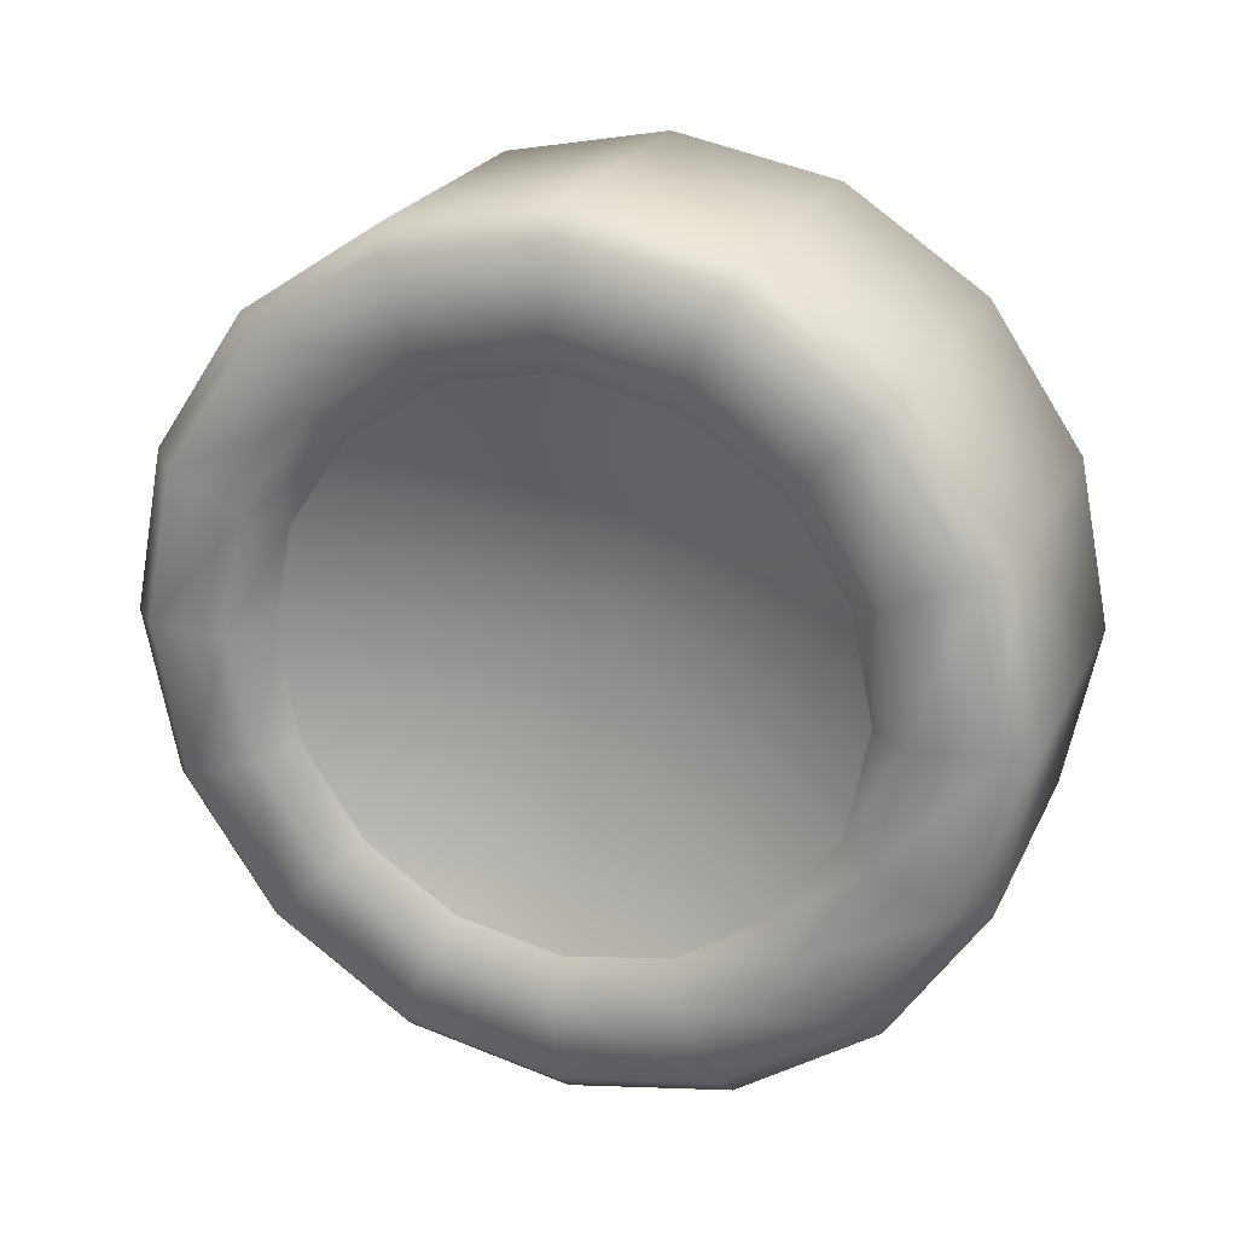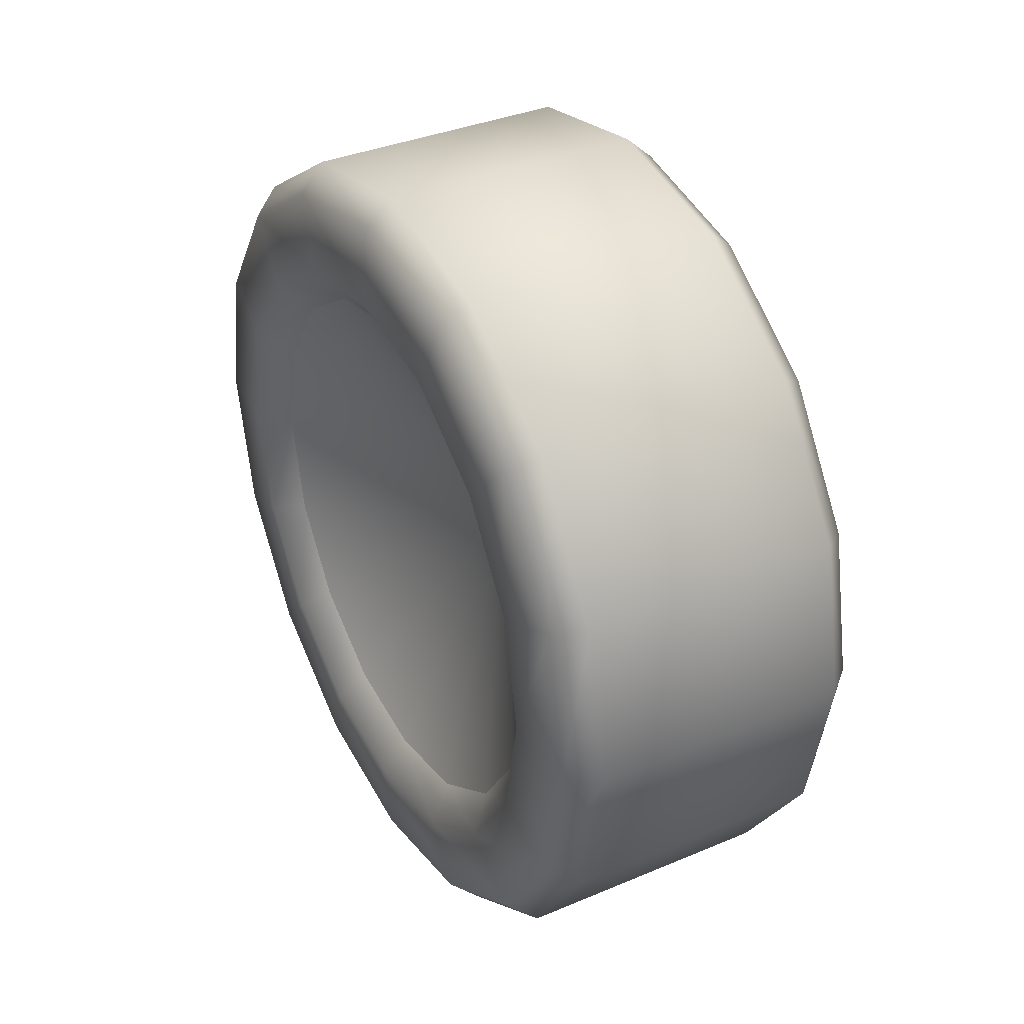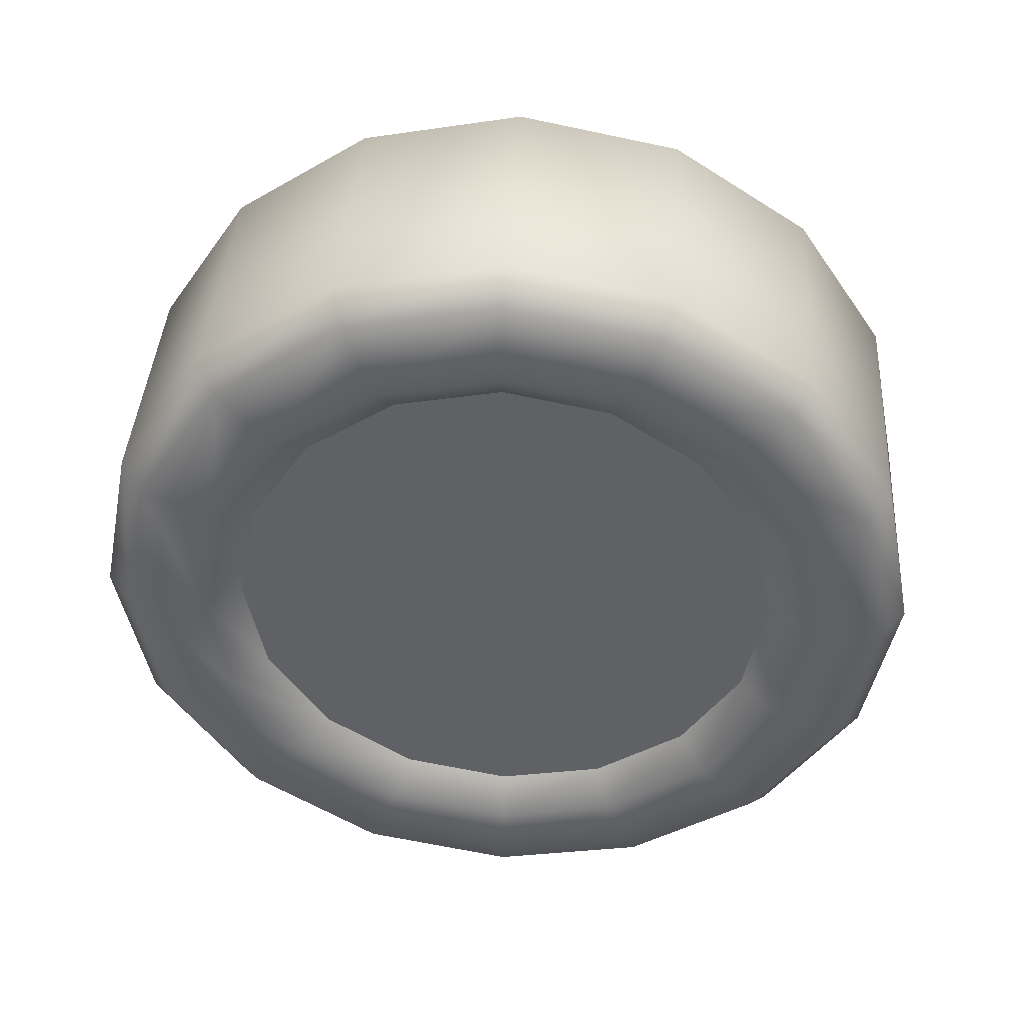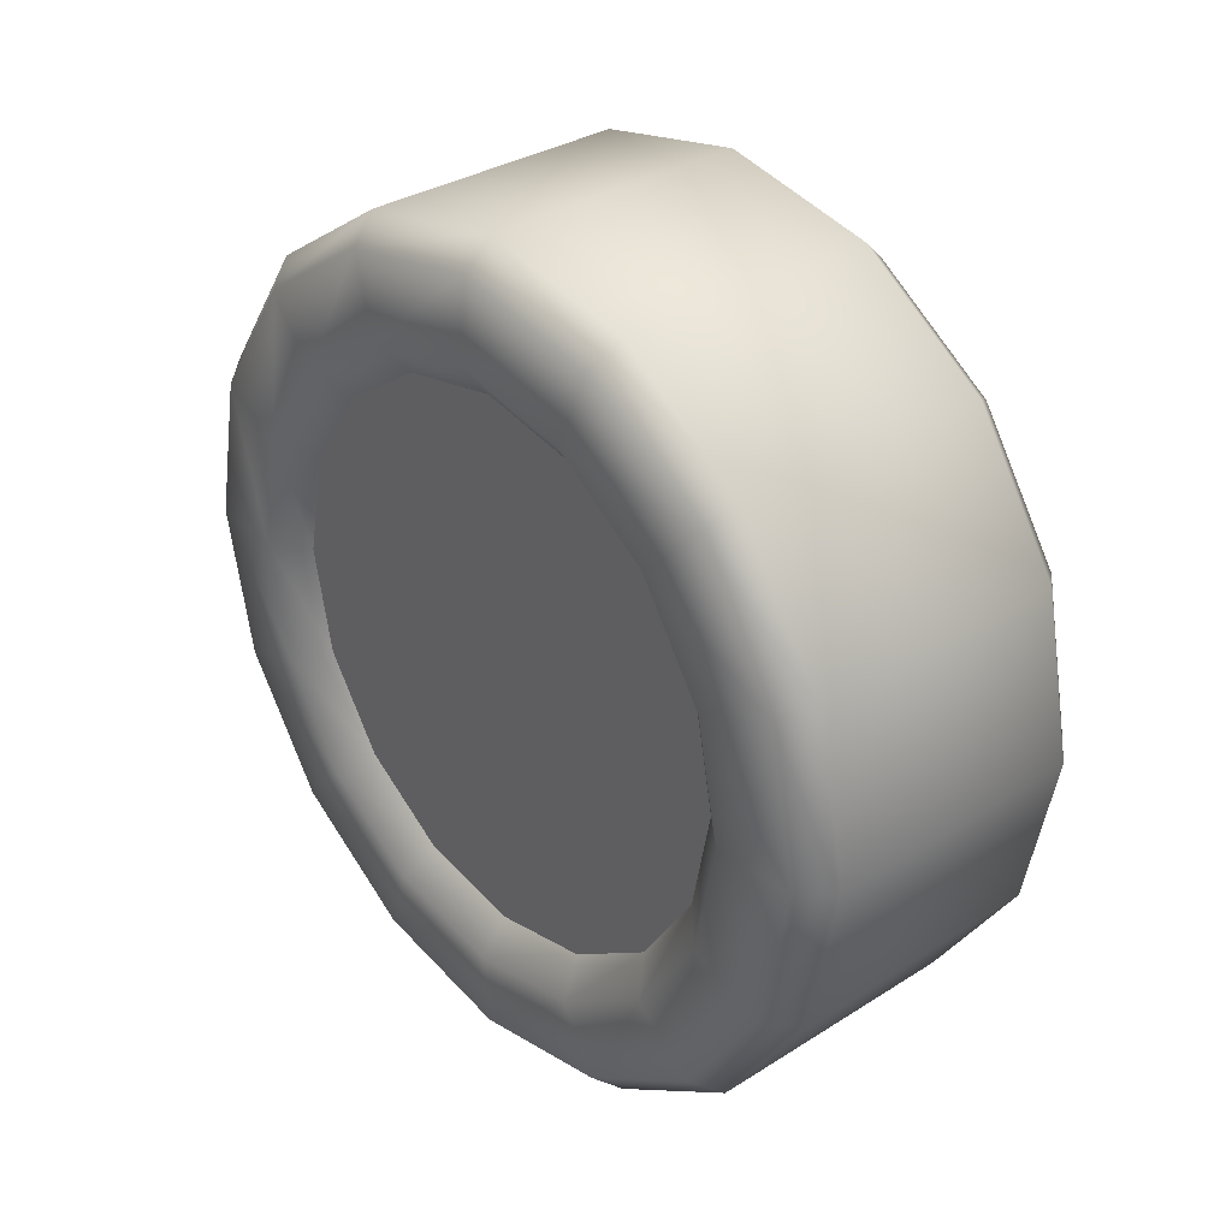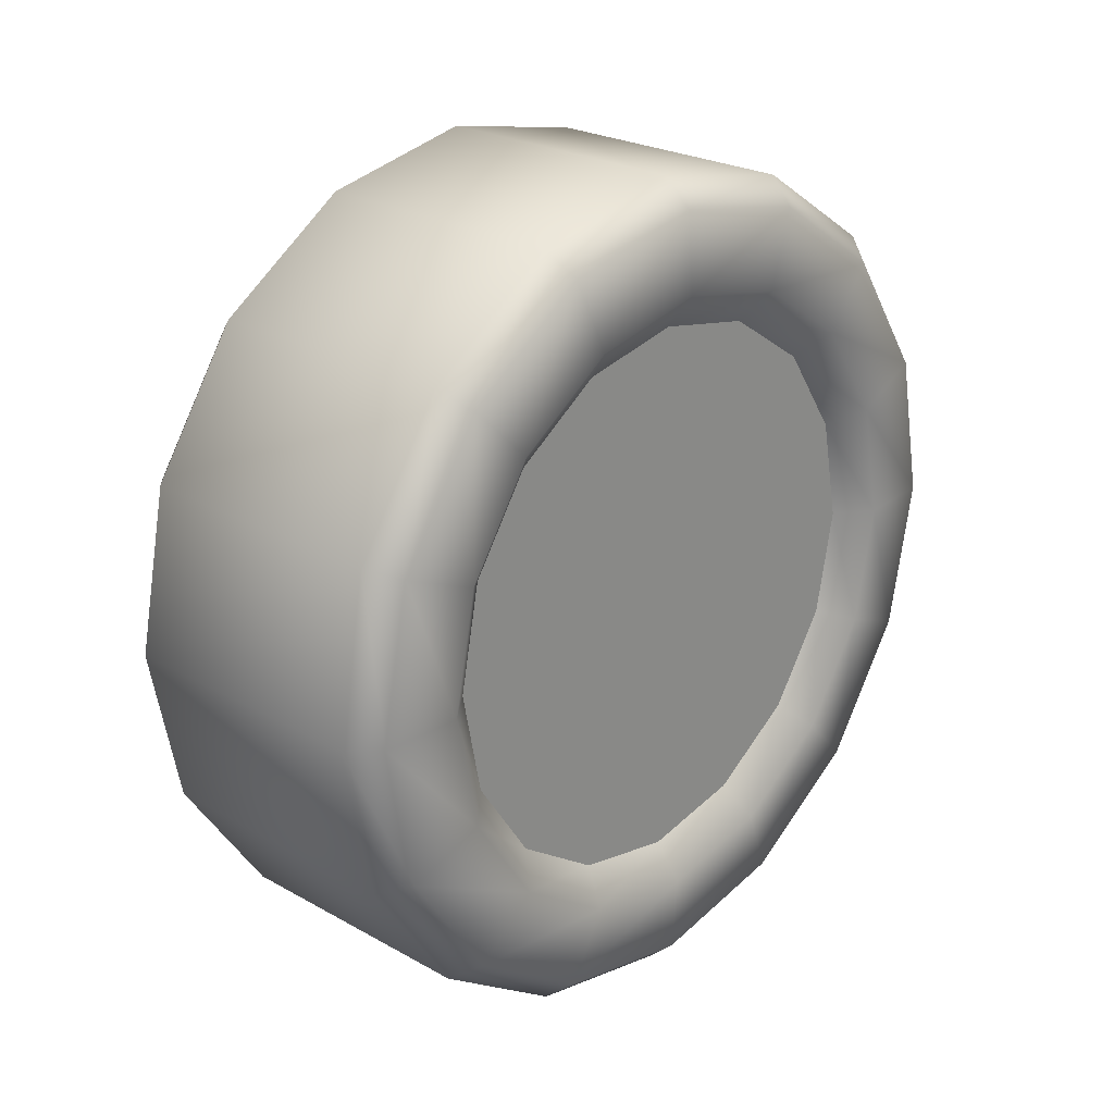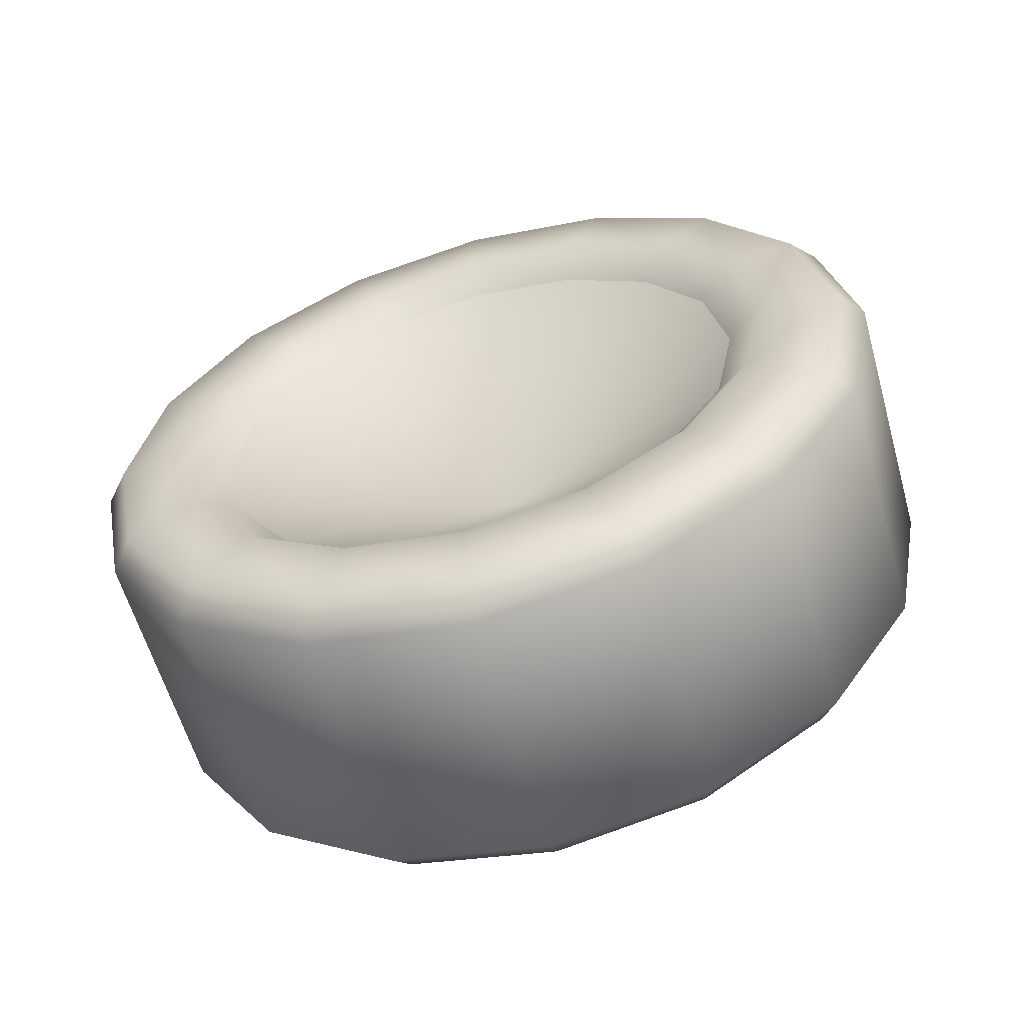
<metadata>
{"format":"obj","ext":"obj","renderer":"f3d","projection":"perspective","resolution":1024,"background":"white","views":[{"elev":23.6,"azim":110.6,"up":"+Y"},{"elev":36.2,"azim":151.2,"up":"+Z"},{"elev":41.4,"azim":-86.2,"up":"+Y"},{"elev":32.9,"azim":-41.2,"up":"+Y"},{"elev":24.6,"azim":-137.5,"up":"+Y"},{"elev":-59.8,"azim":105.8,"up":"+Y"}]}
</metadata>
<code>
g Crane_1A_Wheel_F.L
v -0.2019 0.2089 -0.5044
v -0.2394 -2.384e-07 -0.5119
v -0.2019 -2.384e-07 -0.546
v -0.2394 0.1959 -0.4729
v -0.2469 -2.384e-07 -0.4073
v -0.2019 0.3861 -0.3861
v -0.2469 0.1559 -0.3763
v -0.2394 0.3619 -0.3619
v -0.2019 0.5044 -0.2089
v -0.2469 0.288 -0.288
v -0.2394 0.4729 -0.1959
v -0.2019 0.546 -3.048e-08
v -0.2469 0.3763 -0.1559
v -0.2394 0.5119 -3.615e-08
v -0.2019 0.5044 0.2089
v -0.2469 0.4073 -3.729e-08
v -0.2394 0.4729 0.1959
v -0.2019 0.3861 0.3861
v -0.2469 0.3763 0.1559
v -0.2394 0.3619 0.3619
v -0.2019 0.2089 0.5044
v -0.2469 0.288 0.288
v -0.2394 0.1959 0.4729
v -0.2019 -2.98e-07 0.546
v -0.2469 0.1559 0.3763
v -0.2394 -2.98e-07 0.5119
v -0.2469 -2.98e-07 0.4073
v 0.1432 -0.2089 0.5044
v 0.1432 -2.98e-07 0.546
v 0.1807 -2.98e-07 0.5119
v 0.1807 -0.1959 0.4729
v 0.1883 -2.98e-07 0.4073
v 0.1432 -0.3861 0.3861
v 0.1883 -0.1559 0.3763
v 0.1807 -0.3619 0.3619
v 0.1432 -0.5044 0.2089
v 0.1883 -0.288 0.288
v 0.1807 -0.4729 0.1959
v 0.1432 -0.546 2.162e-08
v 0.1883 -0.3763 0.1559
v 0.1807 -0.5119 2.729e-08
v 0.1432 -0.5044 -0.2089
v 0.1883 -0.4073 2.843e-08
v 0.1807 -0.4729 -0.1959
v 0.1432 -0.3861 -0.3861
v 0.1883 -0.3763 -0.1559
v 0.1807 -0.3619 -0.3619
v 0.1432 -0.2089 -0.5044
v 0.1883 -0.288 -0.288
v 0.1807 -0.1959 -0.4729
v 0.1432 -2.384e-07 -0.546
v 0.1883 -0.1559 -0.3763
v 0.1807 -2.384e-07 -0.5119
v 0.1883 -2.384e-07 -0.4073
v 0.1807 -2.98e-07 0.5119
v 0.1883 0.1559 0.3763
v 0.1883 -2.98e-07 0.4073
v 0.1807 0.1959 0.4729
v 0.1432 -2.98e-07 0.546
v 0.1883 0.288 0.288
v 0.1432 0.2089 0.5044
v 0.1807 0.3619 0.3619
v 0.1883 0.3763 0.1559
v 0.1432 0.3861 0.3861
v 0.1807 0.4729 0.1959
v 0.1883 0.4073 2.843e-08
v 0.1432 0.5044 0.2089
v 0.1807 0.5119 2.729e-08
v 0.1883 0.3763 -0.1559
v 0.1432 0.546 2.162e-08
v 0.1807 0.4729 -0.1959
v 0.1883 0.288 -0.288
v 0.1432 0.5044 -0.2089
v 0.1807 0.3619 -0.3619
v 0.1883 0.1559 -0.3763
v 0.1432 0.3861 -0.3861
v 0.1807 0.1959 -0.4729
v 0.1883 -2.384e-07 -0.4073
v 0.1432 0.2089 -0.5044
v 0.1807 -2.384e-07 -0.5119
v 0.1432 -2.384e-07 -0.546
v 0.1883 0.1559 -0.3763
v 0.1883 -2.384e-07 -0.4073
v 0.1526 -2.384e-07 -0.3612
v 0.1526 0.1382 -0.3337
v 0.1883 0.288 -0.288
v 0.1526 0.2554 -0.2554
v 0.1883 0.3763 -0.1559
v 0.1526 0.3337 -0.1382
v 0.1883 0.4073 2.843e-08
v 0.1526 0.3612 2.304e-08
v 0.1883 0.3763 0.1559
v 0.1526 0.3337 0.1382
v 0.1883 0.288 0.288
v 0.1526 0.2554 0.2554
v 0.1883 0.1559 0.3763
v 0.1526 0.1382 0.3337
v 0.1883 -2.98e-07 0.4073
v 0.1526 -2.98e-07 0.3612
v 0.1883 -0.1559 0.3763
v 0.1883 -2.98e-07 0.4073
v 0.1526 -2.98e-07 0.3612
v 0.1526 -0.1382 0.3337
v 0.1883 -0.288 0.288
v 0.1526 -0.2554 0.2554
v 0.1883 -0.3763 0.1559
v 0.1526 -0.3337 0.1382
v 0.1883 -0.4073 2.843e-08
v 0.1526 -0.3612 2.304e-08
v 0.1883 -0.3763 -0.1559
v 0.1526 -0.3337 -0.1382
v 0.1883 -0.288 -0.288
v 0.1526 -0.2554 -0.2554
v 0.1883 -0.1559 -0.3763
v 0.1526 -0.1382 -0.3337
v 0.1883 -2.384e-07 -0.4073
v 0.1526 -2.384e-07 -0.3612
v 0.1526 -0.1382 -0.3337
v -0.01707 -1.788e-07 -4.794e-07
v 0.1526 -2.384e-07 -0.3612
v 0.1526 -0.2554 -0.2554
v 0.1526 -0.3337 -0.1382
v 0.1526 -0.3612 2.304e-08
v 0.1526 -0.3337 0.1382
v 0.1526 -0.2554 0.2554
v 0.1526 -0.1382 0.3337
v 0.1526 -2.98e-07 0.3612
v 0.1526 -2.384e-07 -0.3612
v -0.01707 -1.788e-07 -4.794e-07
v 0.1526 0.1382 -0.3337
v 0.1526 0.2554 -0.2554
v 0.1526 0.3337 -0.1382
v 0.1526 0.3612 2.304e-08
v 0.1526 0.3337 0.1382
v 0.1526 0.2554 0.2554
v 0.1526 0.1382 0.3337
v 0.1526 -2.98e-07 0.3612
v -0.2019 -0.2089 0.5044
v -0.2394 -2.98e-07 0.5119
v -0.2019 -2.98e-07 0.546
v -0.2394 -0.1959 0.4729
v -0.2469 -2.98e-07 0.4073
v -0.2019 -0.3861 0.3861
v -0.2469 -0.1559 0.3763
v -0.2394 -0.3619 0.3619
v -0.2019 -0.5044 0.2089
v -0.2469 -0.288 0.288
v -0.2394 -0.4729 0.1959
v -0.2019 -0.546 -3.048e-08
v -0.2469 -0.3763 0.1559
v -0.2394 -0.5119 -3.615e-08
v -0.2019 -0.5044 -0.2089
v -0.2469 -0.4073 -3.729e-08
v -0.2394 -0.4729 -0.1959
v -0.2019 -0.3861 -0.3861
v -0.2469 -0.3763 -0.1559
v -0.2394 -0.3619 -0.3619
v -0.2019 -0.2089 -0.5044
v -0.2469 -0.288 -0.288
v -0.2394 -0.1959 -0.4729
v -0.2019 -2.384e-07 -0.546
v -0.2469 -0.1559 -0.3763
v -0.2394 -2.384e-07 -0.5119
v -0.2469 -2.384e-07 -0.4073
v -0.2469 0.1559 -0.3763
v -0.2113 -2.384e-07 -0.3612
v -0.2469 -2.384e-07 -0.4073
v -0.2113 0.1382 -0.3337
v -0.2469 0.288 -0.288
v -0.2113 0.2554 -0.2554
v -0.2469 0.3763 -0.1559
v -0.2113 0.3337 -0.1382
v -0.2469 0.4073 -3.729e-08
v -0.2113 0.3612 -3.19e-08
v -0.2469 0.3763 0.1559
v -0.2113 0.3337 0.1382
v -0.2469 0.288 0.288
v -0.2113 0.2554 0.2554
v -0.2469 0.1559 0.3763
v -0.2113 0.1382 0.3337
v -0.2469 -2.98e-07 0.4073
v -0.2113 -2.98e-07 0.3612
v -0.2469 -0.1559 0.3763
v -0.2113 -2.98e-07 0.3612
v -0.2469 -2.98e-07 0.4073
v -0.2113 -0.1382 0.3337
v -0.2469 -0.288 0.288
v -0.2113 -0.2554 0.2554
v -0.2469 -0.3763 0.1559
v -0.2113 -0.3337 0.1382
v -0.2469 -0.4073 -3.729e-08
v -0.2113 -0.3612 -3.19e-08
v -0.2469 -0.3763 -0.1559
v -0.2113 -0.3337 -0.1382
v -0.2469 -0.288 -0.288
v -0.2113 -0.2554 -0.2554
v -0.2469 -0.1559 -0.3763
v -0.2113 -0.1382 -0.3337
v -0.2469 -2.384e-07 -0.4073
v -0.2113 -2.384e-07 -0.3612
v -0.2113 -0.3337 0.1382
v -0.2113 -0.3612 -3.19e-08
v -0.2113 -0.3337 -0.1382
v -0.2113 -0.2554 0.2554
v -0.2113 -0.2554 -0.2554
v -0.2113 -0.1382 0.3337
v -0.2113 -0.1382 -0.3337
v -0.2113 -2.384e-07 -0.3612
v -0.2113 -2.98e-07 0.3612
v -0.2113 0.1382 0.3337
v -0.2113 0.1382 -0.3337
v -0.2113 0.2554 0.2554
v -0.2113 0.2554 -0.2554
v -0.2113 0.3337 0.1382
v -0.2113 0.3337 -0.1382
v -0.2113 0.3612 -3.19e-08
v 0.1432 0.546 2.162e-08
v -0.2019 0.5044 0.2089
v -0.2019 0.546 -3.048e-08
v 0.1432 0.5044 0.2089
v 0.1432 0.5044 -0.2089
v -0.2019 0.3861 0.3861
v -0.2019 0.5044 -0.2089
v 0.1432 0.3861 0.3861
v 0.1432 0.3861 -0.3861
v -0.2019 0.2089 0.5044
v -0.2019 0.3861 -0.3861
v 0.1432 0.2089 0.5044
v 0.1432 0.2089 -0.5044
v -0.2019 -2.98e-07 0.546
v -0.2019 0.2089 -0.5044
v 0.1432 -2.98e-07 0.546
v 0.1432 -2.384e-07 -0.546
v -0.2019 -0.2089 0.5044
v -0.2019 -2.384e-07 -0.546
v 0.1432 -0.2089 0.5044
v 0.1432 -0.2089 -0.5044
v -0.2019 -0.3861 0.3861
v -0.2019 -0.2089 -0.5044
v 0.1432 -0.3861 0.3861
v 0.1432 -0.3861 -0.3861
v -0.2019 -0.5044 0.2089
v -0.2019 -0.3861 -0.3861
v 0.1432 -0.5044 0.2089
v 0.1432 -0.5044 -0.2089
v -0.2019 -0.546 -3.048e-08
v -0.2019 -0.5044 -0.2089
v 0.1432 -0.546 2.162e-08
g Crane_1A_Wheel_F.L_0
f 3 2 1
f 2 4 1
f 2 5 4
f 1 4 6
f 5 7 4
f 4 8 6
f 4 7 8
f 6 8 9
f 7 10 8
f 8 11 9
f 8 10 11
f 9 11 12
f 10 13 11
f 11 14 12
f 11 13 14
f 12 14 15
f 13 16 14
f 14 17 15
f 14 16 17
f 15 17 18
f 16 19 17
f 17 20 18
f 17 19 20
f 18 20 21
f 19 22 20
f 20 23 21
f 20 22 23
f 21 23 24
f 22 25 23
f 23 26 24
f 23 25 26
f 25 27 26
f 30 29 28
f 31 30 28
f 32 30 31
f 31 28 33
f 34 32 31
f 35 31 33
f 34 31 35
f 35 33 36
f 37 34 35
f 38 35 36
f 37 35 38
f 38 36 39
f 40 37 38
f 41 38 39
f 40 38 41
f 41 39 42
f 43 40 41
f 44 41 42
f 43 41 44
f 44 42 45
f 46 43 44
f 47 44 45
f 46 44 47
f 47 45 48
f 49 46 47
f 50 47 48
f 49 47 50
f 50 48 51
f 52 49 50
f 53 50 51
f 52 50 53
f 54 52 53
f 57 56 55
f 56 58 55
f 55 58 59
f 56 60 58
f 58 61 59
f 60 62 58
f 58 62 61
f 60 63 62
f 62 64 61
f 63 65 62
f 62 65 64
f 63 66 65
f 65 67 64
f 66 68 65
f 65 68 67
f 66 69 68
f 68 70 67
f 69 71 68
f 68 71 70
f 69 72 71
f 71 73 70
f 72 74 71
f 71 74 73
f 72 75 74
f 74 76 73
f 75 77 74
f 74 77 76
f 75 78 77
f 77 79 76
f 78 80 77
f 77 80 79
f 80 81 79
f 84 83 82
f 85 84 82
f 85 82 86
f 87 85 86
f 87 86 88
f 89 87 88
f 89 88 90
f 91 89 90
f 91 90 92
f 93 91 92
f 93 92 94
f 95 93 94
f 95 94 96
f 97 95 96
f 97 96 98
f 99 97 98
f 102 101 100
f 103 102 100
f 103 100 104
f 105 103 104
f 105 104 106
f 107 105 106
f 107 106 108
f 109 107 108
f 109 108 110
f 111 109 110
f 111 110 112
f 113 111 112
f 113 112 114
f 115 113 114
f 115 114 116
f 117 115 116
f 120 119 118
f 118 119 121
f 121 119 122
f 122 119 123
f 123 119 124
f 124 119 125
f 125 119 126
f 126 119 127
f 130 129 128
f 131 129 130
f 132 129 131
f 133 129 132
f 134 129 133
f 135 129 134
f 136 129 135
f 137 129 136
f 140 139 138
f 139 141 138
f 139 142 141
f 138 141 143
f 142 144 141
f 141 145 143
f 141 144 145
f 143 145 146
f 144 147 145
f 145 148 146
f 145 147 148
f 146 148 149
f 147 150 148
f 148 151 149
f 148 150 151
f 149 151 152
f 150 153 151
f 151 154 152
f 151 153 154
f 152 154 155
f 153 156 154
f 154 157 155
f 154 156 157
f 155 157 158
f 156 159 157
f 157 160 158
f 157 159 160
f 158 160 161
f 159 162 160
f 160 163 161
f 160 162 163
f 162 164 163
f 167 166 165
f 166 168 165
f 165 168 169
f 168 170 169
f 169 170 171
f 170 172 171
f 171 172 173
f 172 174 173
f 173 174 175
f 174 176 175
f 175 176 177
f 176 178 177
f 177 178 179
f 178 180 179
f 179 180 181
f 180 182 181
f 185 184 183
f 184 186 183
f 183 186 187
f 186 188 187
f 187 188 189
f 188 190 189
f 189 190 191
f 190 192 191
f 191 192 193
f 192 194 193
f 193 194 195
f 194 196 195
f 195 196 197
f 196 198 197
f 197 198 199
f 198 200 199
f 203 202 201
f 201 204 203
f 204 205 203
f 204 206 205
f 206 207 205
f 206 208 207
f 206 209 208
f 209 210 208
f 210 211 208
f 210 212 211
f 212 213 211
f 212 214 213
f 214 215 213
f 214 216 215
f 219 218 217
f 218 220 217
f 219 217 221
f 218 222 220
f 223 219 221
f 222 224 220
f 223 221 225
f 222 226 224
f 227 223 225
f 226 228 224
f 227 225 229
f 226 230 228
f 231 227 229
f 230 232 228
f 231 229 233
f 230 234 232
f 235 231 233
f 234 236 232
f 235 233 237
f 234 238 236
f 239 235 237
f 238 240 236
f 239 237 241
f 238 242 240
f 243 239 241
f 242 244 240
f 243 241 245
f 242 246 244
f 247 243 245
f 246 248 244
f 247 245 248
f 246 247 248

</code>
